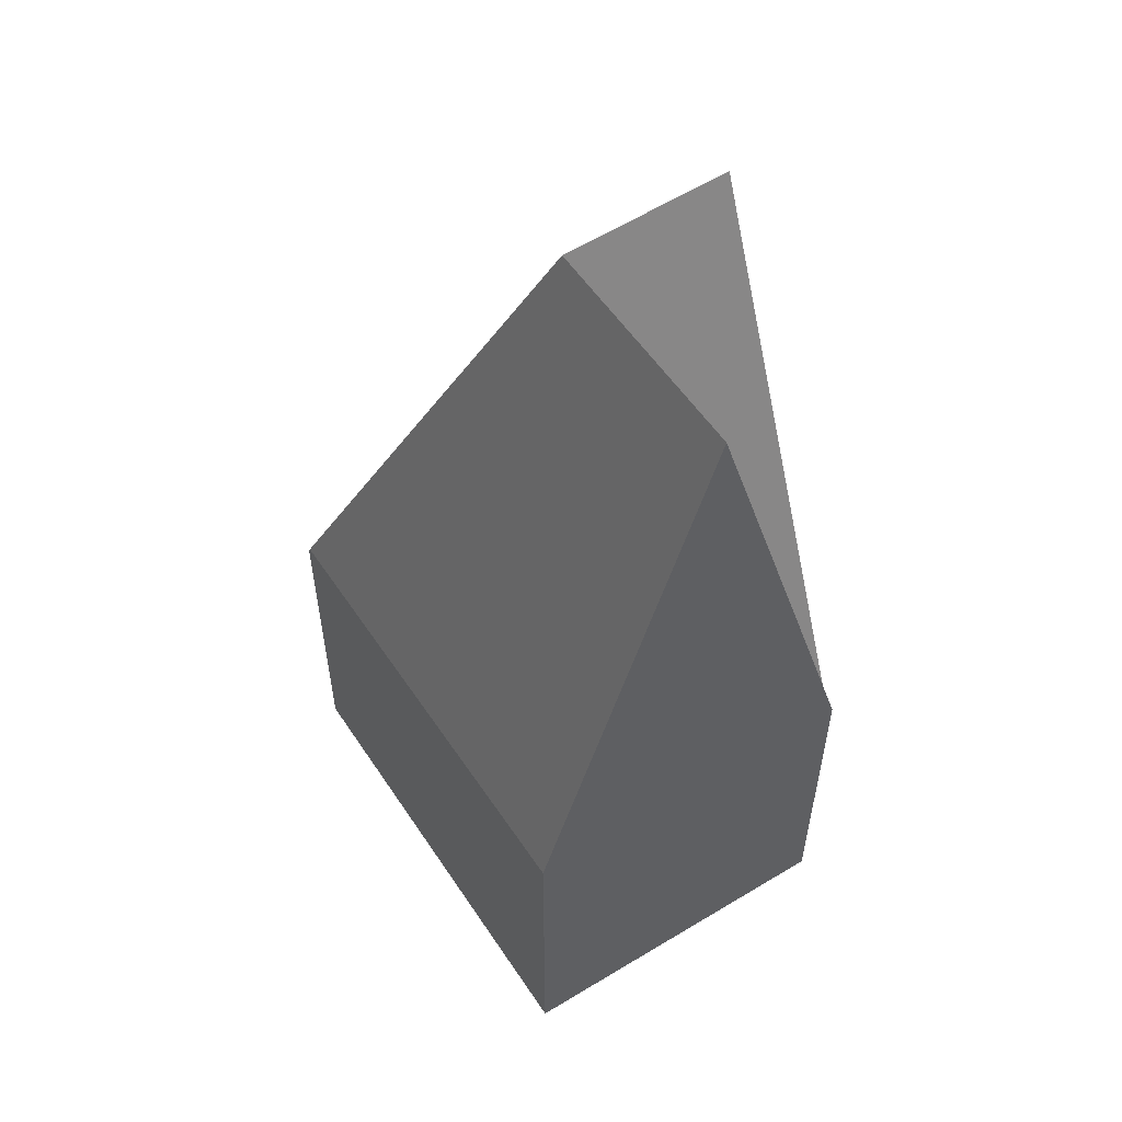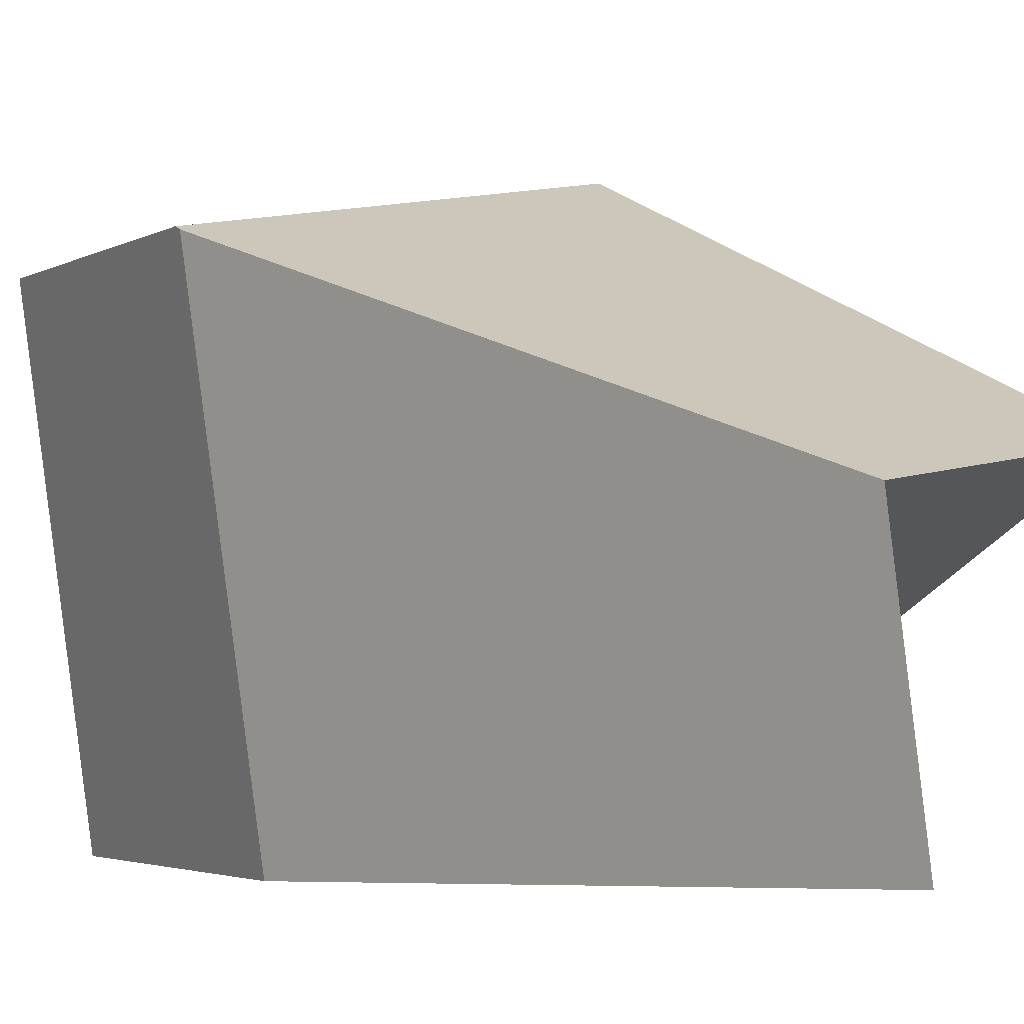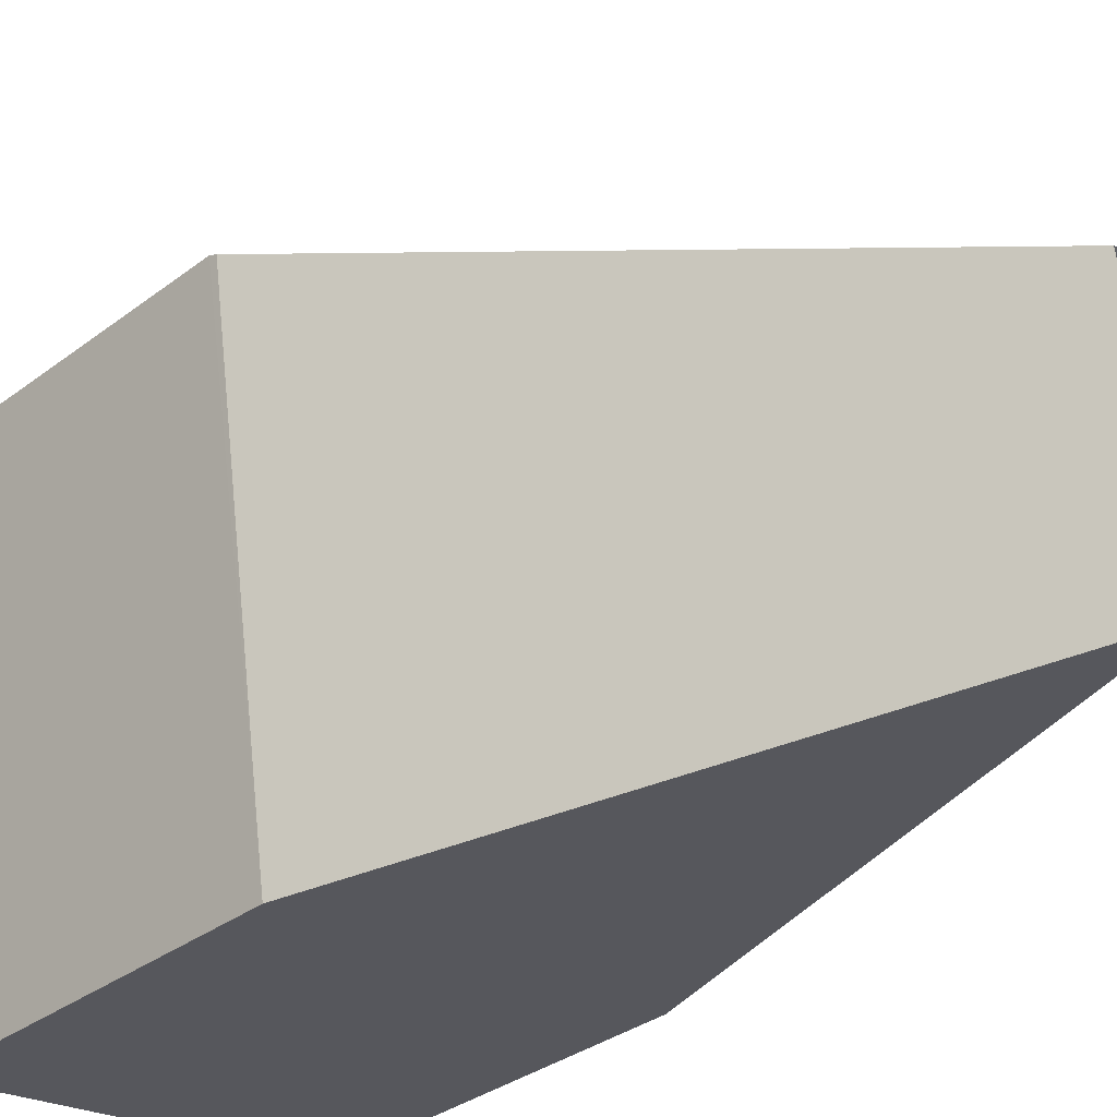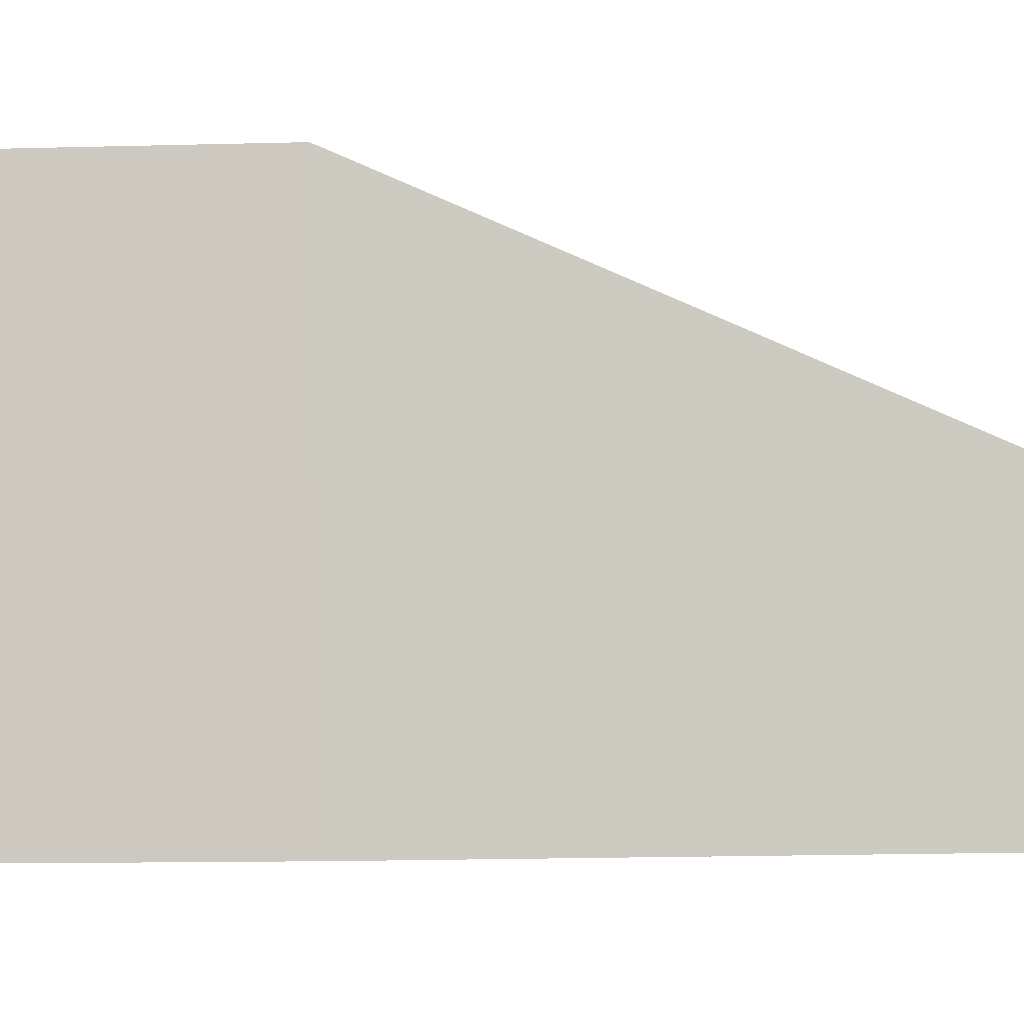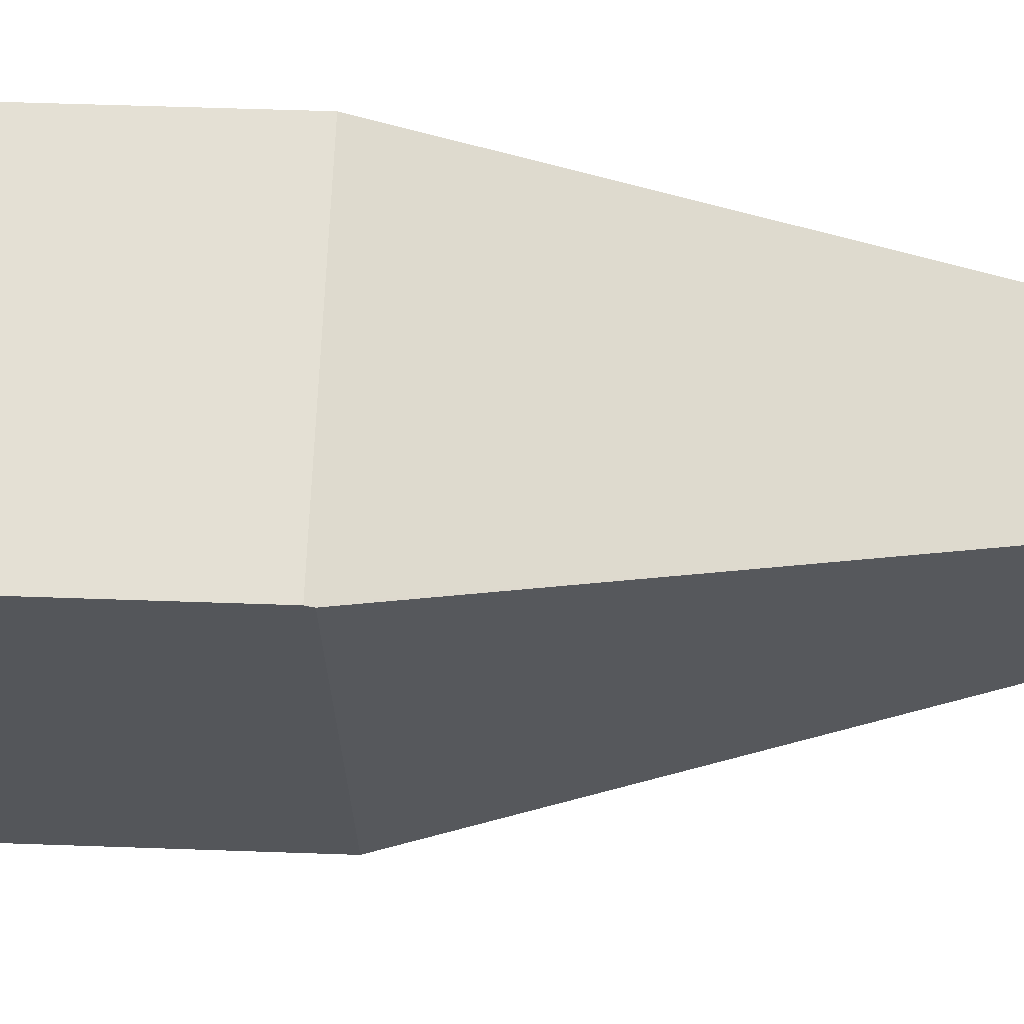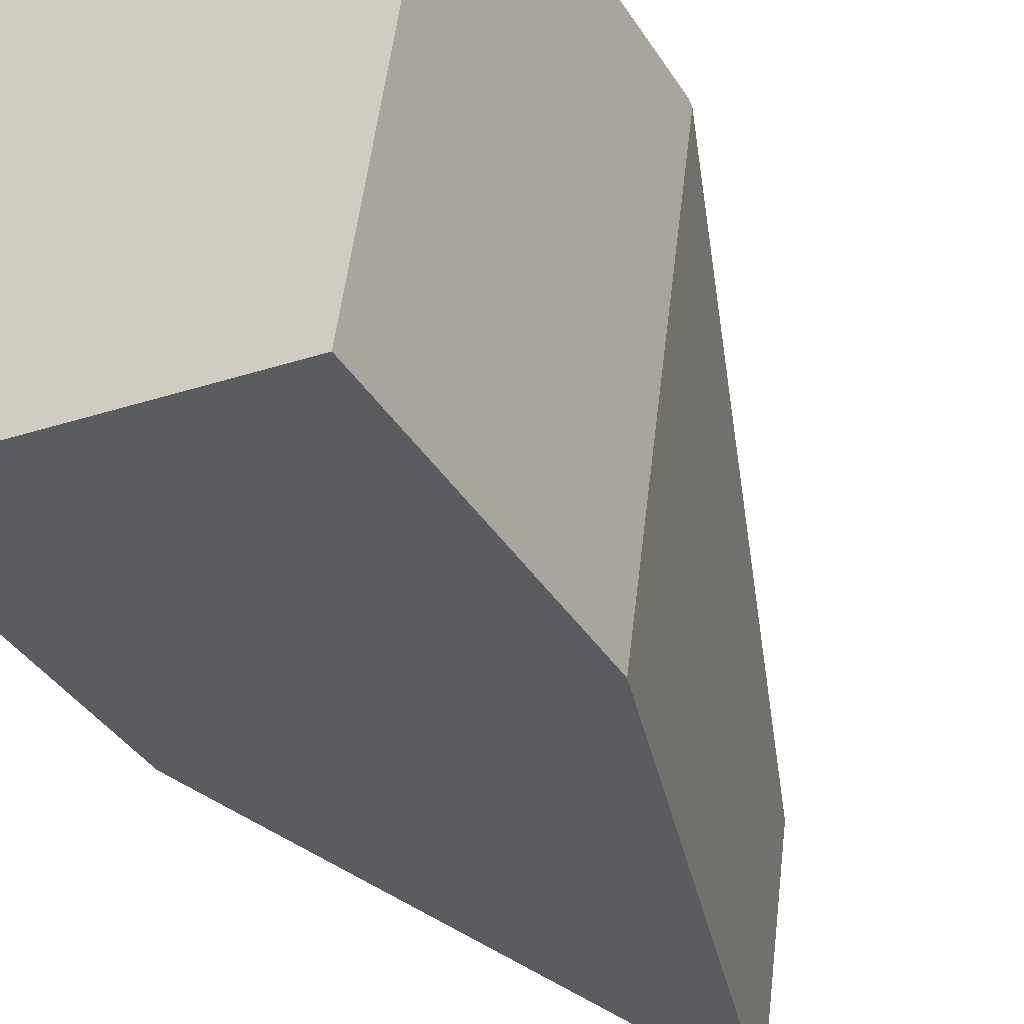
<metadata>
{"format":"obj","ext":"obj","renderer":"f3d","projection":"perspective","resolution":1024,"background":"white","views":[{"elev":55.0,"azim":155.0,"up":"+Y"},{"elev":-3.0,"azim":151.6,"up":"+Z"},{"elev":-33.5,"azim":135.9,"up":"+Z"},{"elev":-12.8,"azim":93.6,"up":"+Z"},{"elev":56.7,"azim":92.1,"up":"+Z"},{"elev":-38.7,"azim":29.1,"up":"+Z"}]}
</metadata>
<code>
v  3.509 2.804 3.56
v  0.285 7.652 2.053
v  0.562 2.804 4.044
v  1.756 7.652 1.811
v  3.505 2.867 3.534
v  0.013 2.883 0.094
v  2.95 2.903 -0.38
v  1.478 7.652 -0.19
v  0 2.883 1.765e-16
v  0 0 0
v  0.013 -5.756e-18 0.094
v  0.285 -1.257e-16 2.053
v  0.562 -2.476e-16 4.044
v  3.509 -2.18e-16 3.56
v  2.95 2.327e-17 -0.38
v  3.505 -2.164e-16 3.534
v  1.478 1.163e-17 -0.19
g defaultobject
f 1 2 3
f 2 1 4
f 4 1 5
f 4 6 2
f 7 4 5
f 4 7 8
f 6 8 9
f 8 6 4
f 10 6 9
f 6 3 2
f 3 6 10
f 3 10 11
f 3 11 12
f 3 12 13
f 13 1 3
f 1 13 14
f 1 7 5
f 7 1 15
f 15 1 14
f 15 14 16
f 7 9 8
f 9 7 10
f 10 7 17
f 17 7 15
f 12 14 13
f 14 12 11
f 14 11 16
f 16 11 15
f 15 11 17
f 17 11 10

</code>
